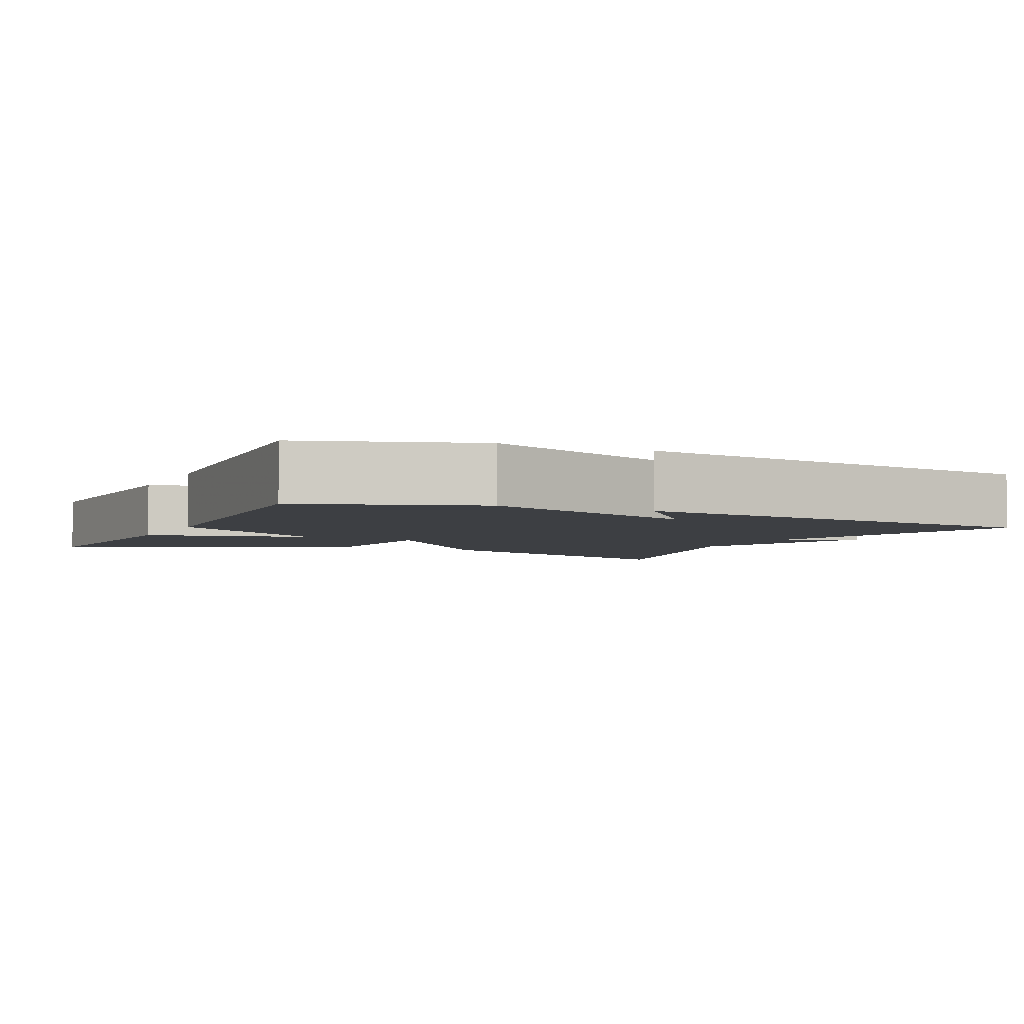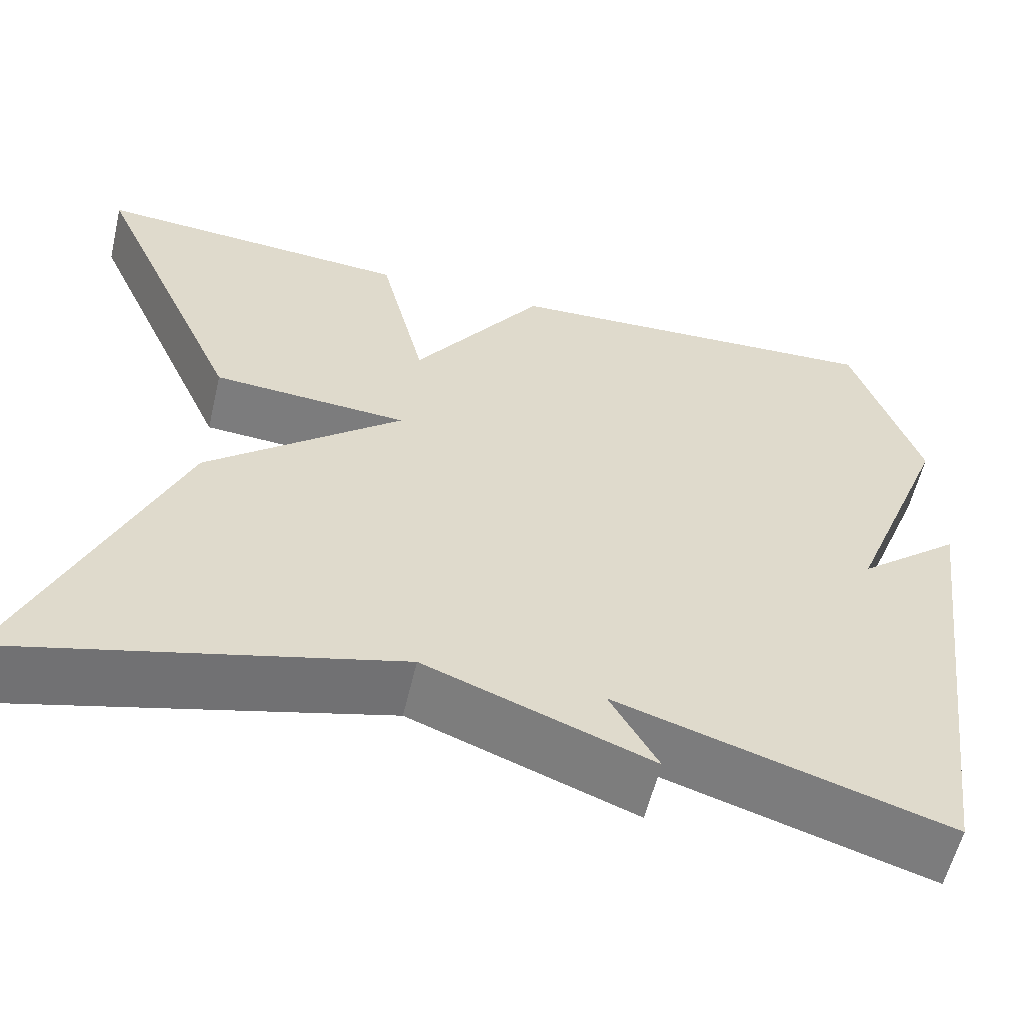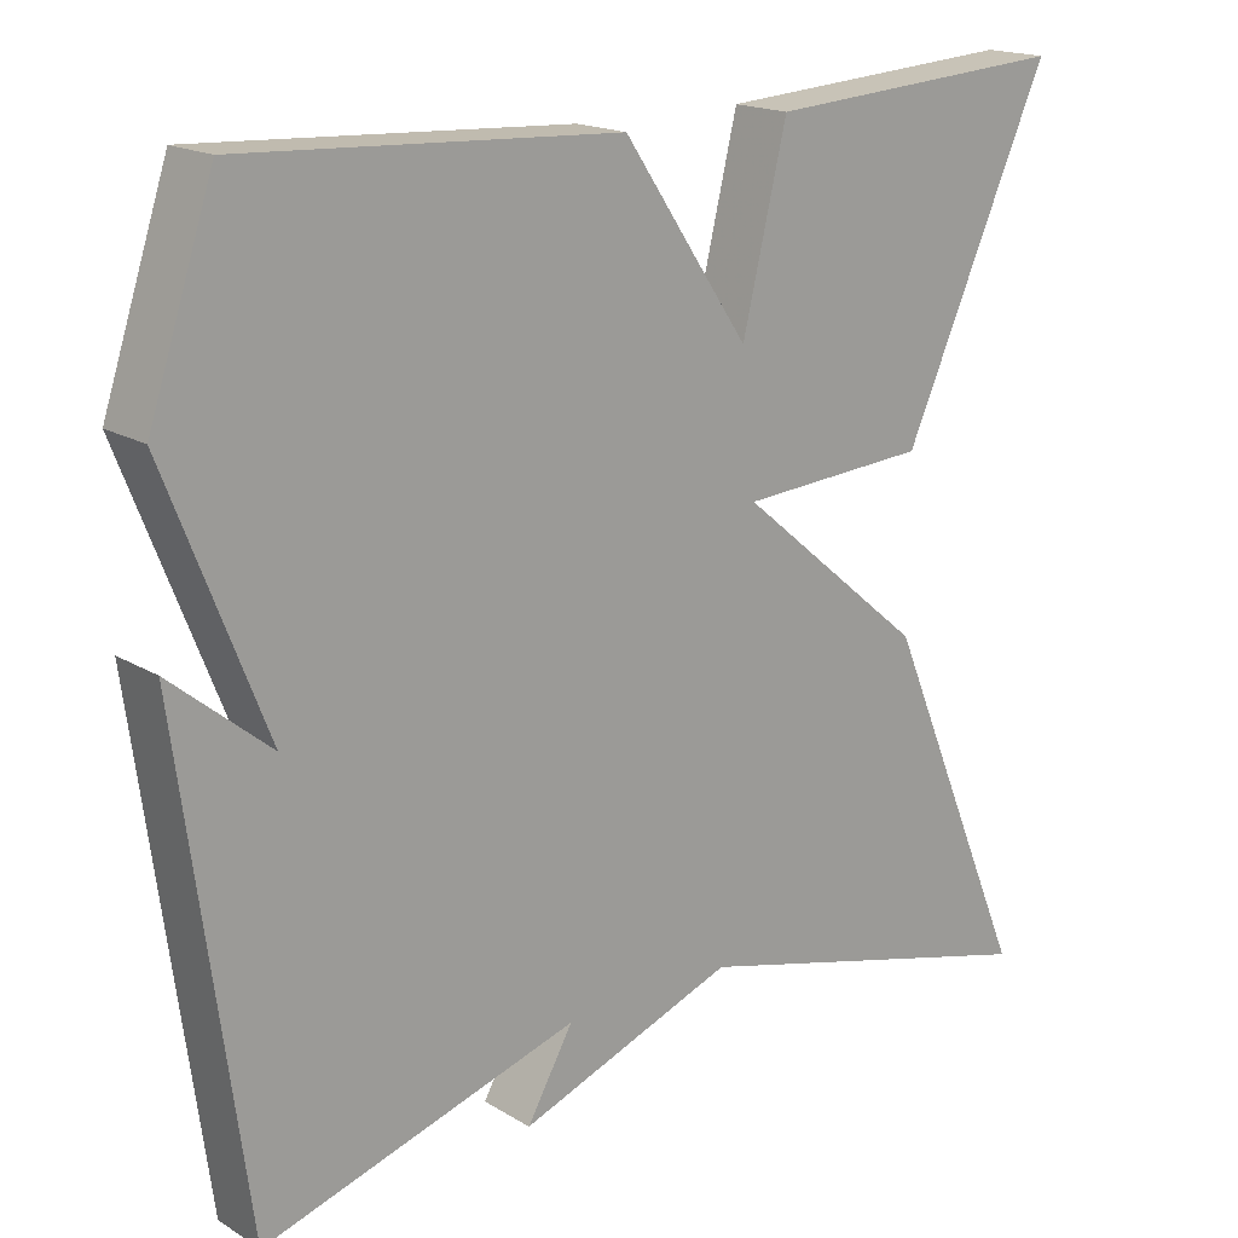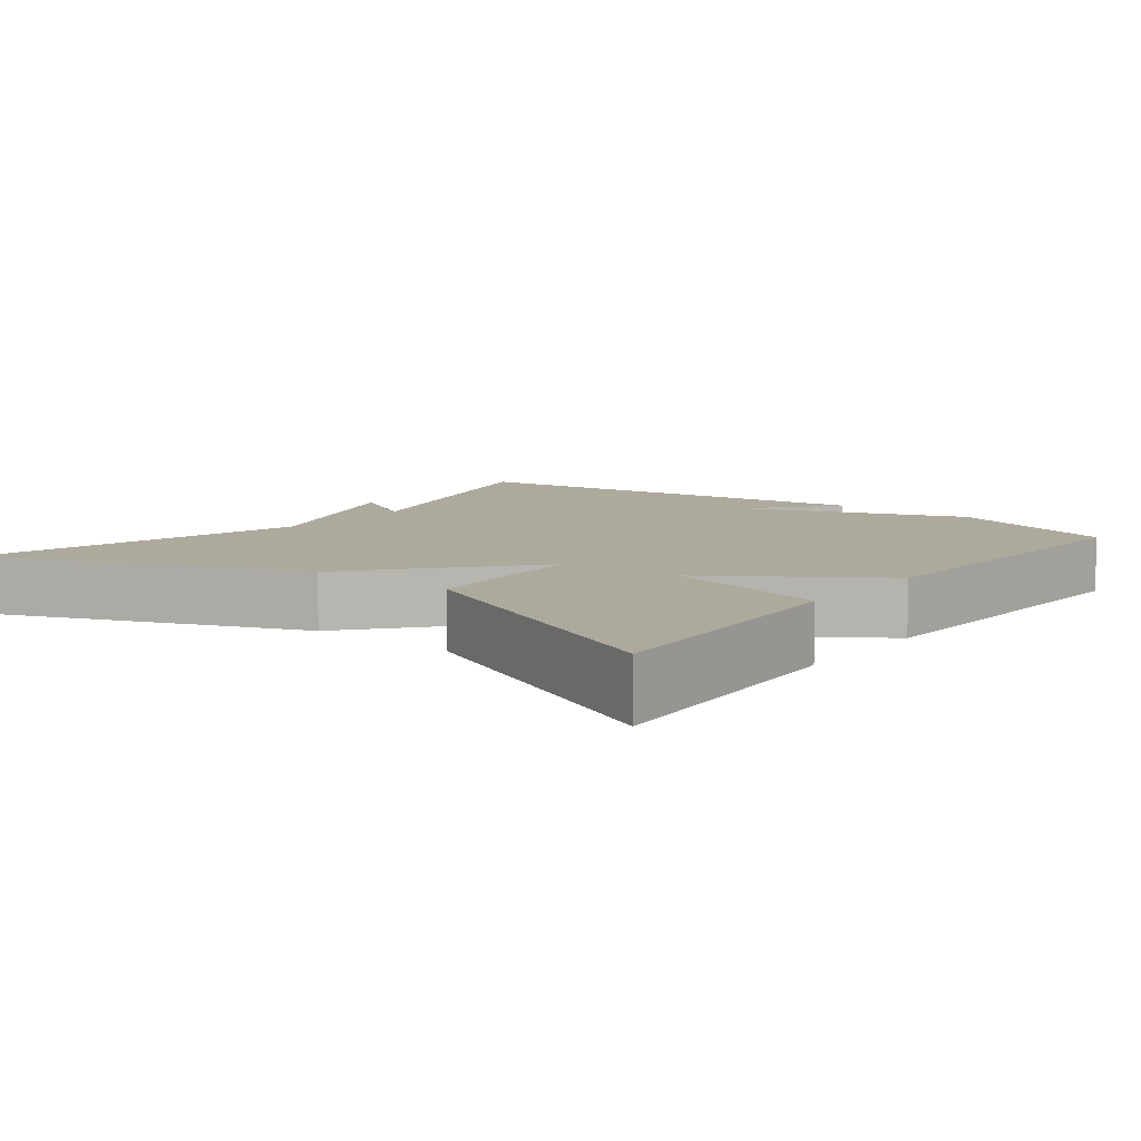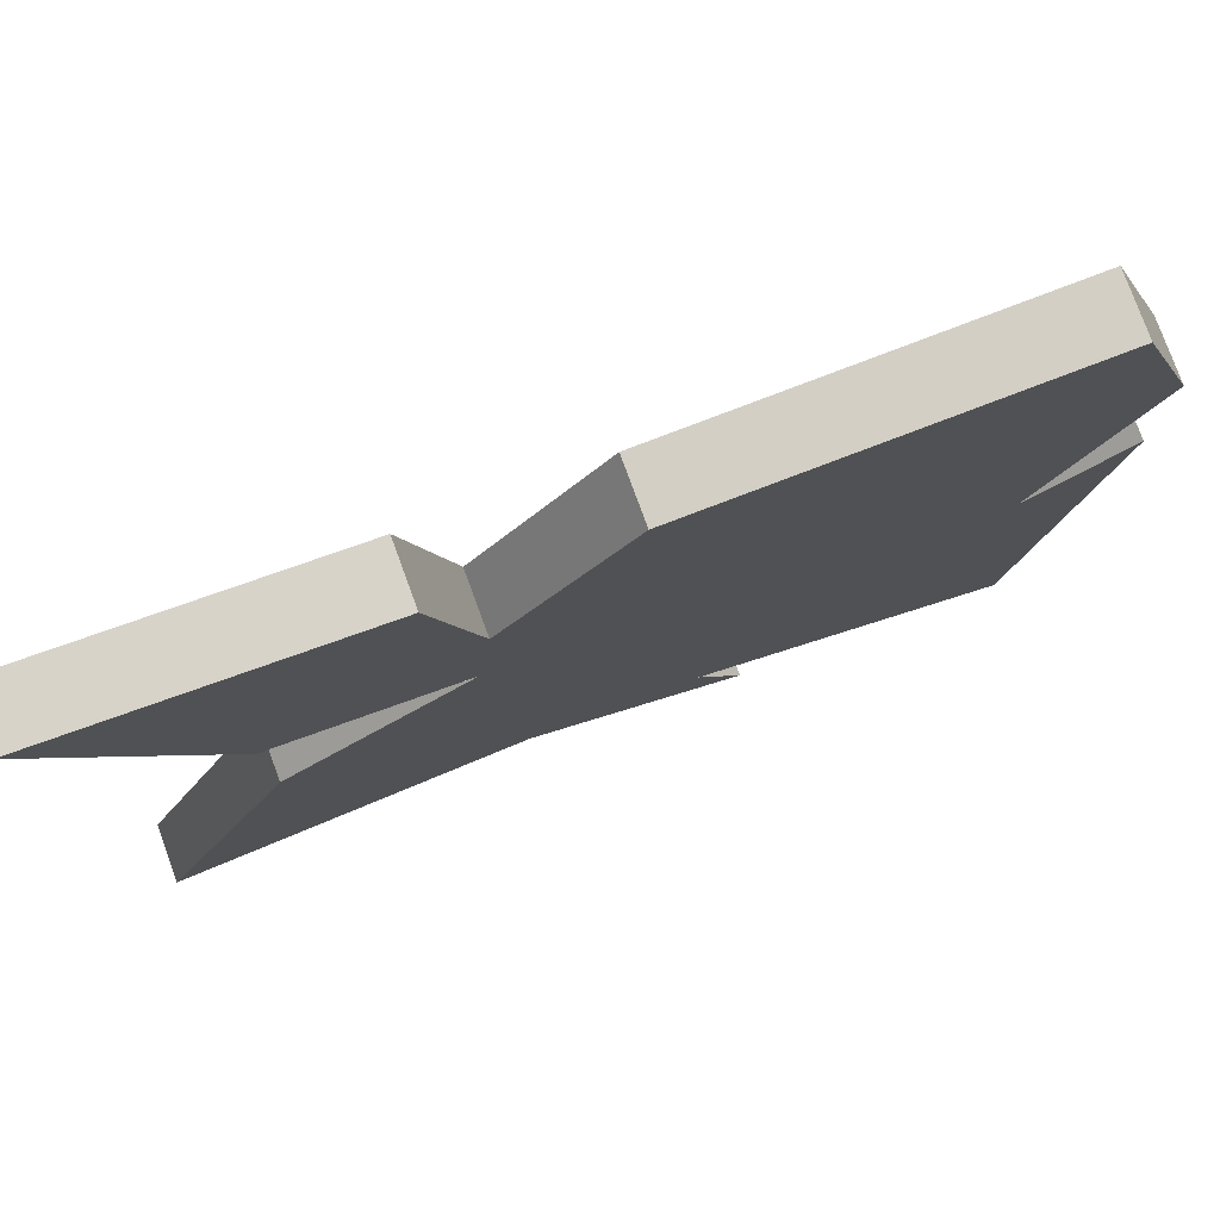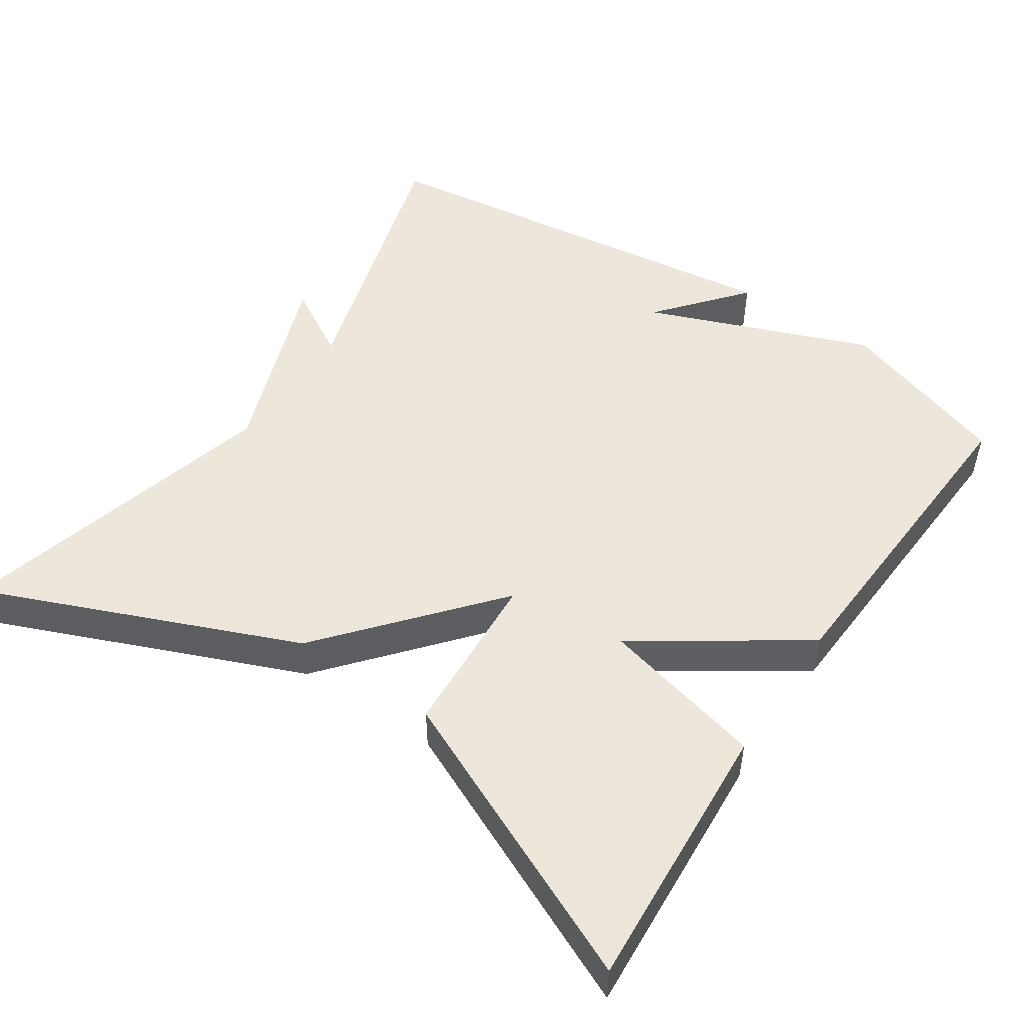
<metadata>
{"format":"obj","ext":"obj","renderer":"f3d","projection":"perspective","resolution":1024,"background":"white","views":[{"elev":-4.0,"azim":64.9,"up":"+Y"},{"elev":-58.4,"azim":-13.3,"up":"+Z"},{"elev":17.8,"azim":139.4,"up":"+Z"},{"elev":8.9,"azim":-51.7,"up":"+Y"},{"elev":79.0,"azim":-20.2,"up":"+Z"},{"elev":50.4,"azim":-56.0,"up":"+Y"}]}
</metadata>
<code>
v -0.5 0.07 0.5
v -0.141 0.07 0.476
v -0.089 0.07 0.259
v 0.059 0.07 0.476
v 0.5 0.07 0.5
v 0.576 0.07 0.271
v 0.46 0.07 -0.025
v 0.576 0.07 0.071
v 0.5 0.07 -0.5
v 0.13 0.07 -0.388
v 0.184 0.07 -0.483
v -0.07 0.07 -0.388
v -0.5 0.07 -0.5
v -0.327 0.07 -0.087
v -0.106 0.07 0.099
v -0.327 0.07 0.113
v -0.5 0 0.5
v -0.141 0 0.476
v -0.089 0 0.259
v 0.059 0 0.476
v 0.5 0 0.5
v 0.576 0 0.271
v 0.46 0 -0.025
v 0.576 0 0.071
v 0.5 0 -0.5
v 0.13 0 -0.388
v 0.184 0 -0.483
v -0.07 0 -0.388
v -0.5 0 -0.5
v -0.327 0 -0.087
v -0.106 0 0.099
v -0.327 0 0.113
f 1 2 3
f 16 1 3
f 15 16 3
f 12 13 14 15
f 5 6 7
f 4 5 7
f 3 4 7
f 15 3 7
f 12 15 7
f 10 11 12
f 10 12 7
f 7 8 9 10
f 19 18 17
f 19 17 32
f 19 32 31
f 31 30 29 28
f 23 22 21
f 23 21 20
f 23 20 19
f 23 19 31
f 23 31 28
f 28 27 26
f 23 28 26
f 26 25 24 23
f 1 17 18 2
f 2 18 19 3
f 3 19 20 4
f 4 20 21 5
f 5 21 22 6
f 6 22 23 7
f 7 23 24 8
f 8 24 25 9
f 9 25 26 10
f 10 26 27 11
f 11 27 28 12
f 12 28 29 13
f 13 29 30 14
f 14 30 31 15
f 15 31 32 16
f 16 32 17 1

</code>
